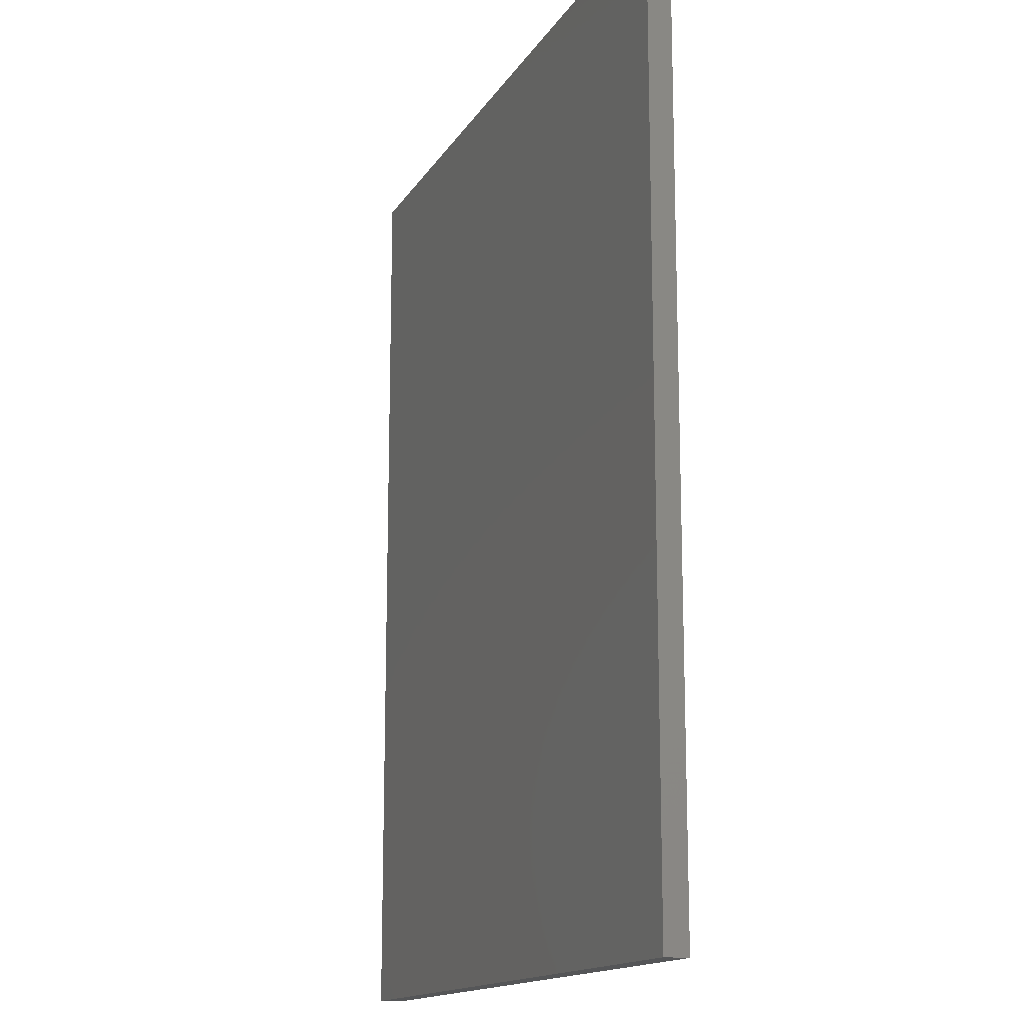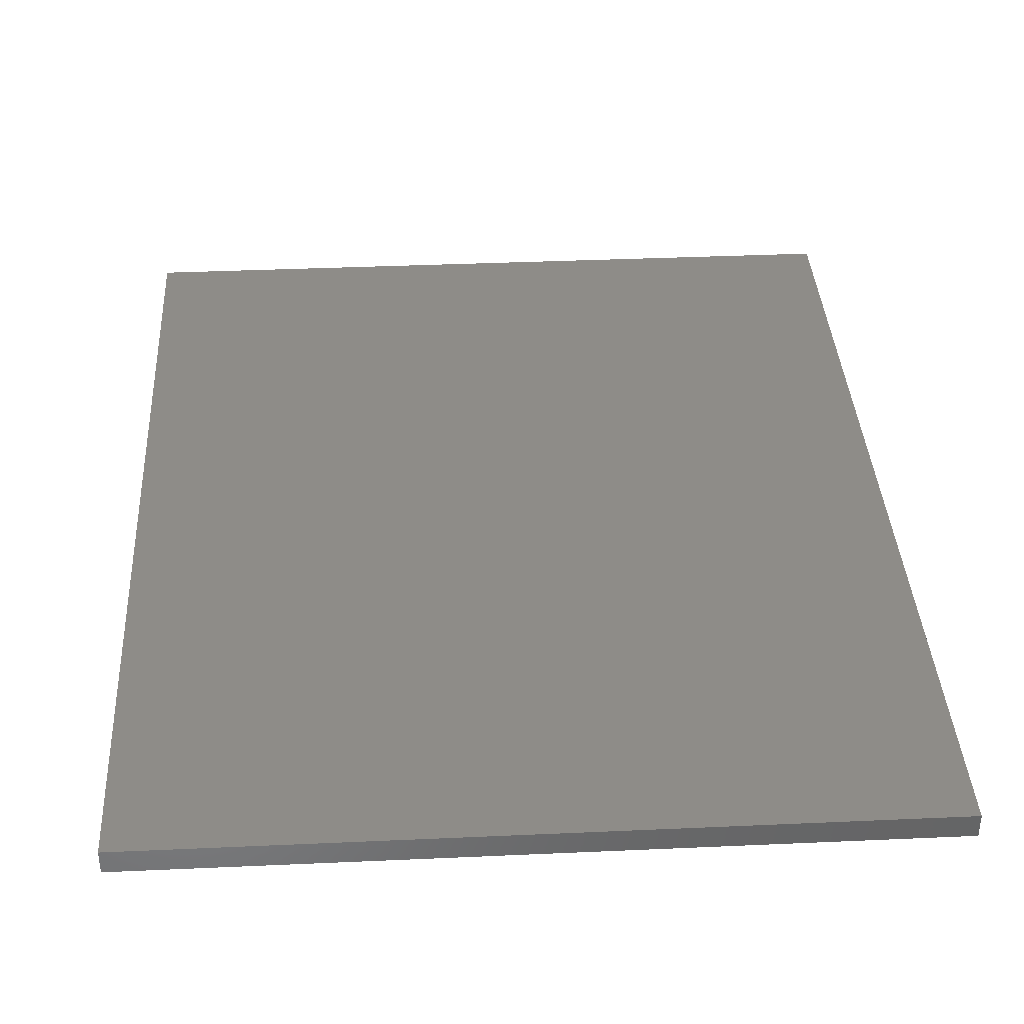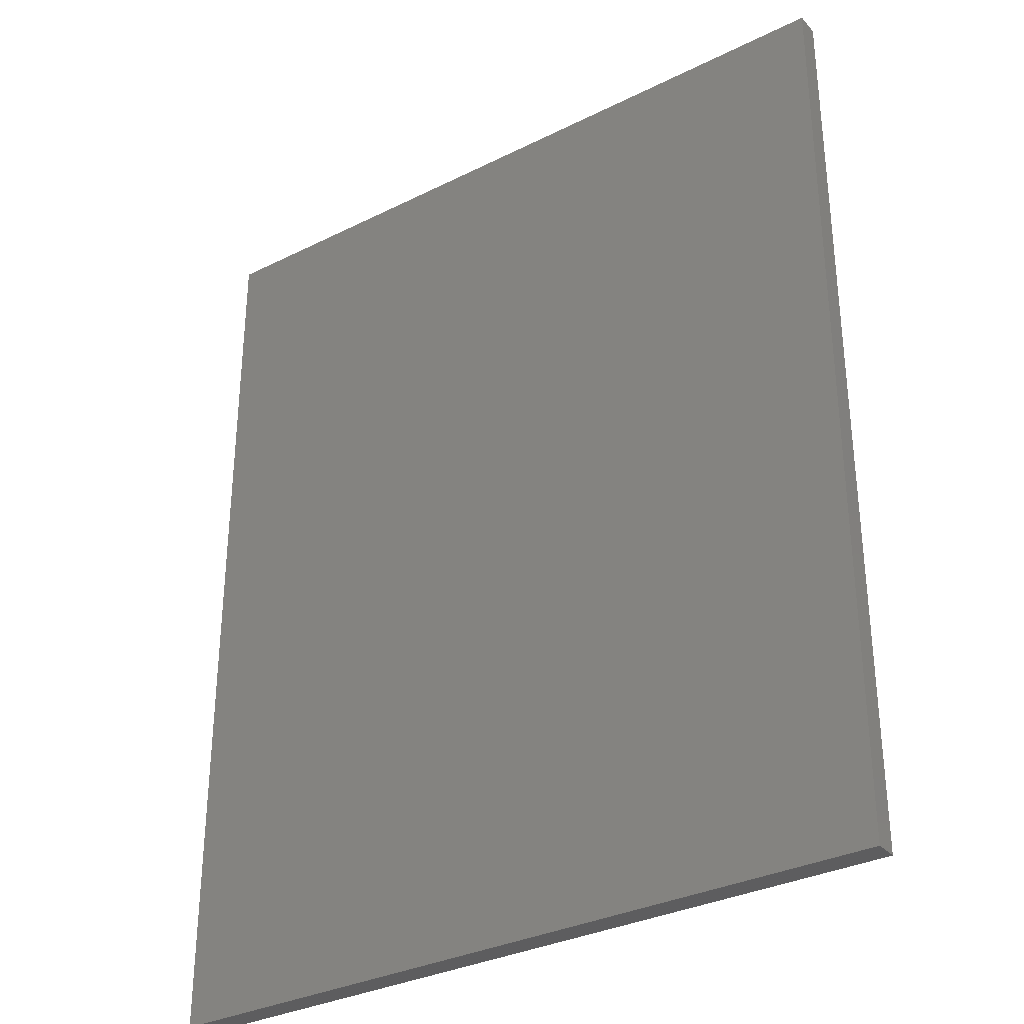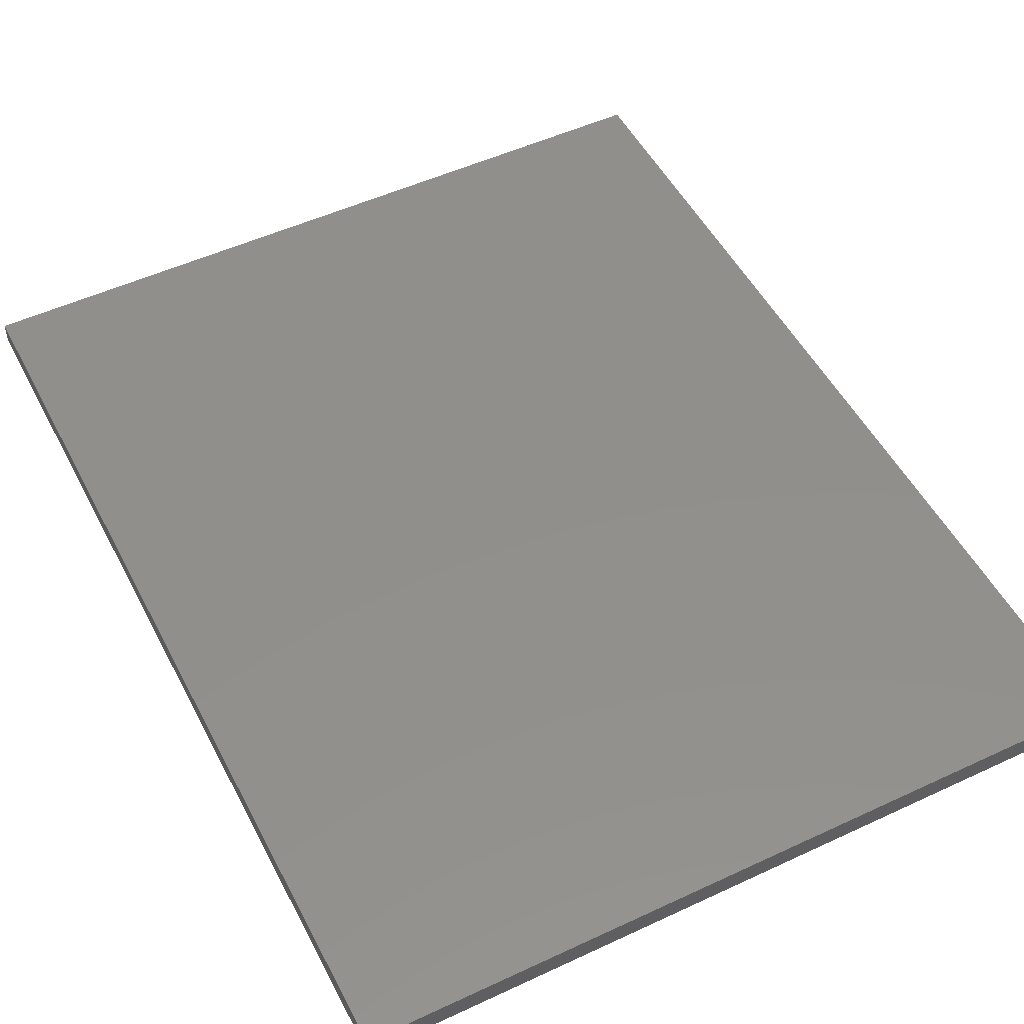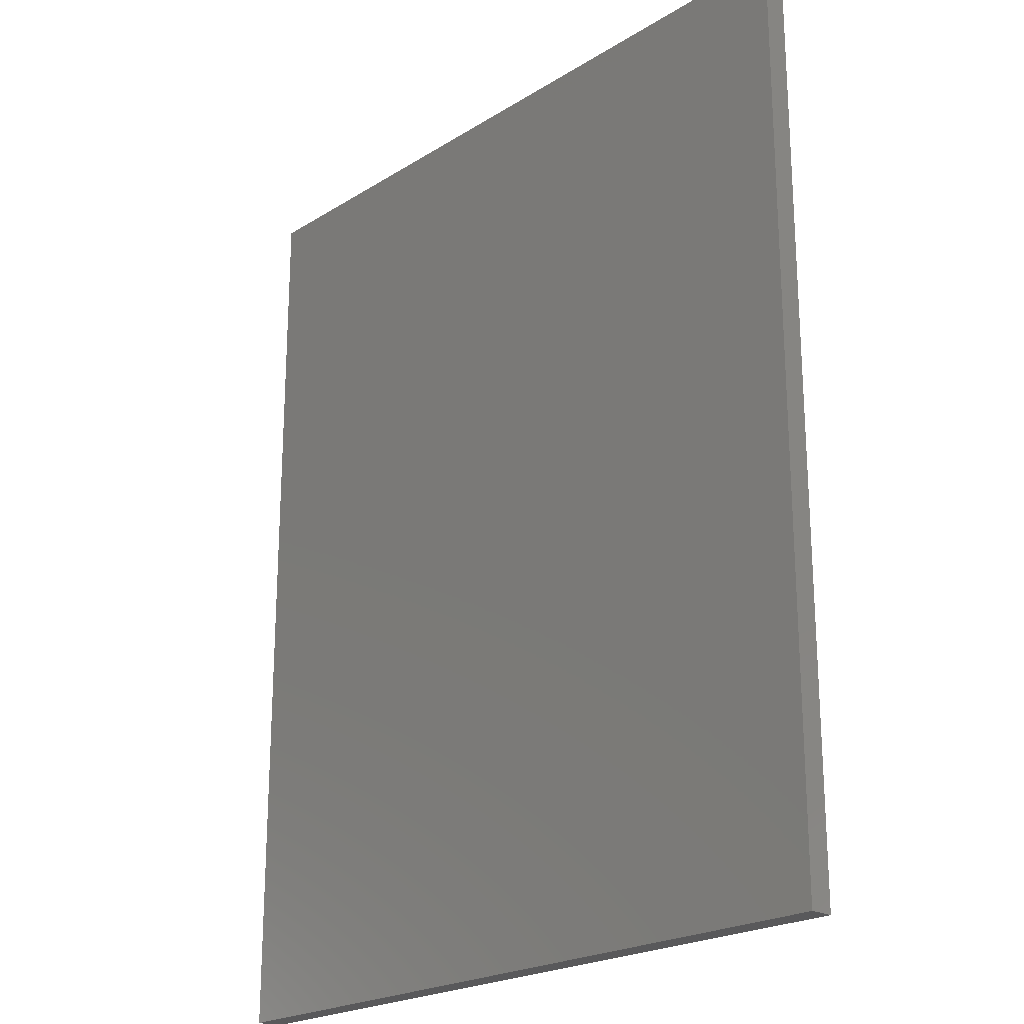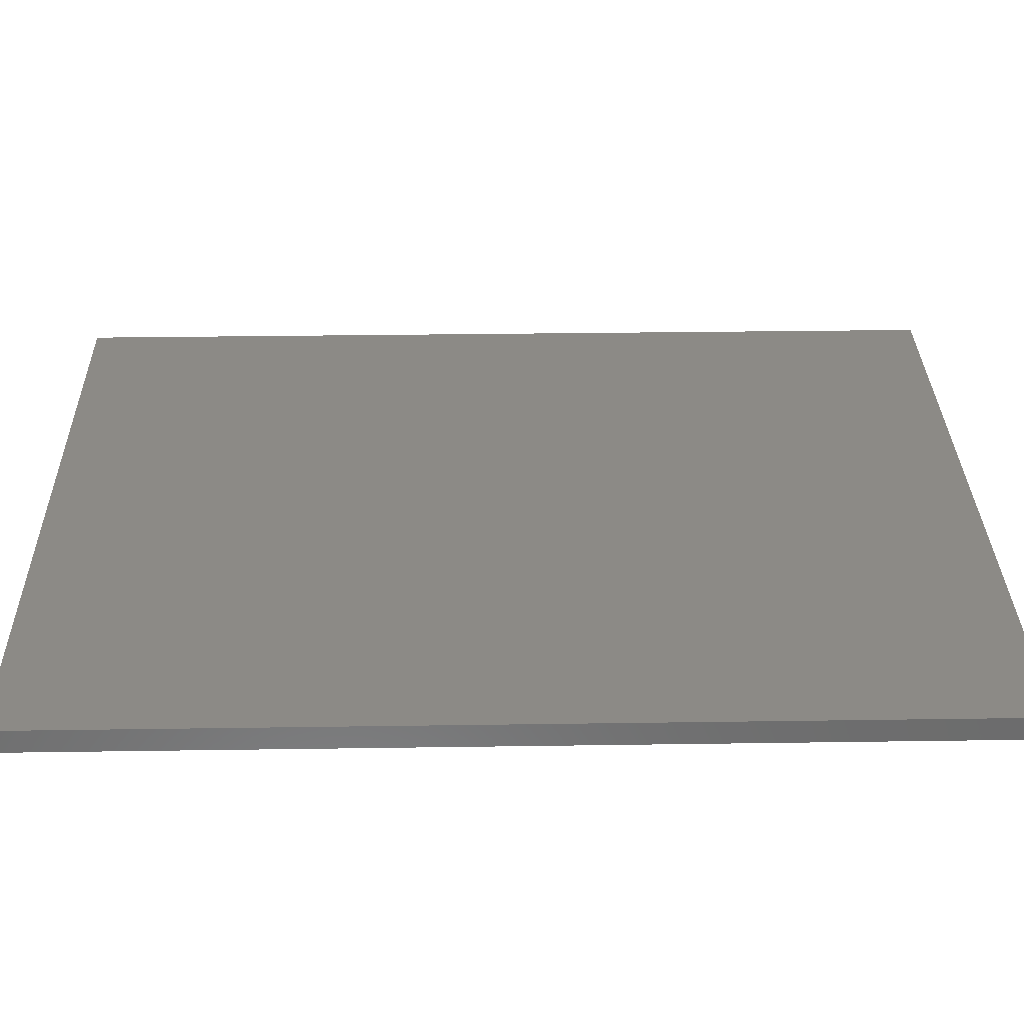
<metadata>
{"format":"stl","ext":"stl","renderer":"f3d","projection":"perspective","resolution":1024,"background":"white","views":[{"elev":-14.9,"azim":-110.9,"up":"+Z"},{"elev":37.2,"azim":176.7,"up":"+Y"},{"elev":-32.6,"azim":-145.3,"up":"+Z"},{"elev":51.2,"azim":153.1,"up":"+Y"},{"elev":-22.0,"azim":-132.9,"up":"+Z"},{"elev":31.3,"azim":-91.2,"up":"+Y"}]}
</metadata>
<code>
# stl→obj: 16 verts, 28 faces
v -0.07812 -0.1328 0
v -0.07031 -0.1328 0.007812
v -0.07812 -0.1328 0.75
v 0.5234 -0.1328 0
v 0.5156 -0.1328 0.007812
v 0.5234 -0.1328 0.75
v -0.07031 -0.1328 0.7422
v 0.5156 -0.1328 0.7422
v 0.5156 -0.1216 0.007812
v 0.5156 -0.1216 0.7422
v -0.07031 -0.1216 0.007812
v -0.07031 -0.1216 0.7422
v -0.07812 -0.1138 0.75
v 0.5234 -0.1138 0.75
v -0.07812 -0.1138 0
v 0.5234 -0.1138 0
f 1 2 3
f 1 4 2
f 4 5 2
f 4 6 5
f 2 7 3
f 6 3 7
f 6 7 8
f 6 8 5
f 5 8 9
f 9 8 10
f 11 12 2
f 2 12 7
f 11 2 9
f 9 2 5
f 12 10 7
f 7 10 8
f 9 10 11
f 11 10 12
f 3 6 13
f 13 6 14
f 1 15 4
f 4 15 16
f 15 1 13
f 13 1 3
f 16 15 14
f 14 15 13
f 4 16 6
f 6 16 14

</code>
